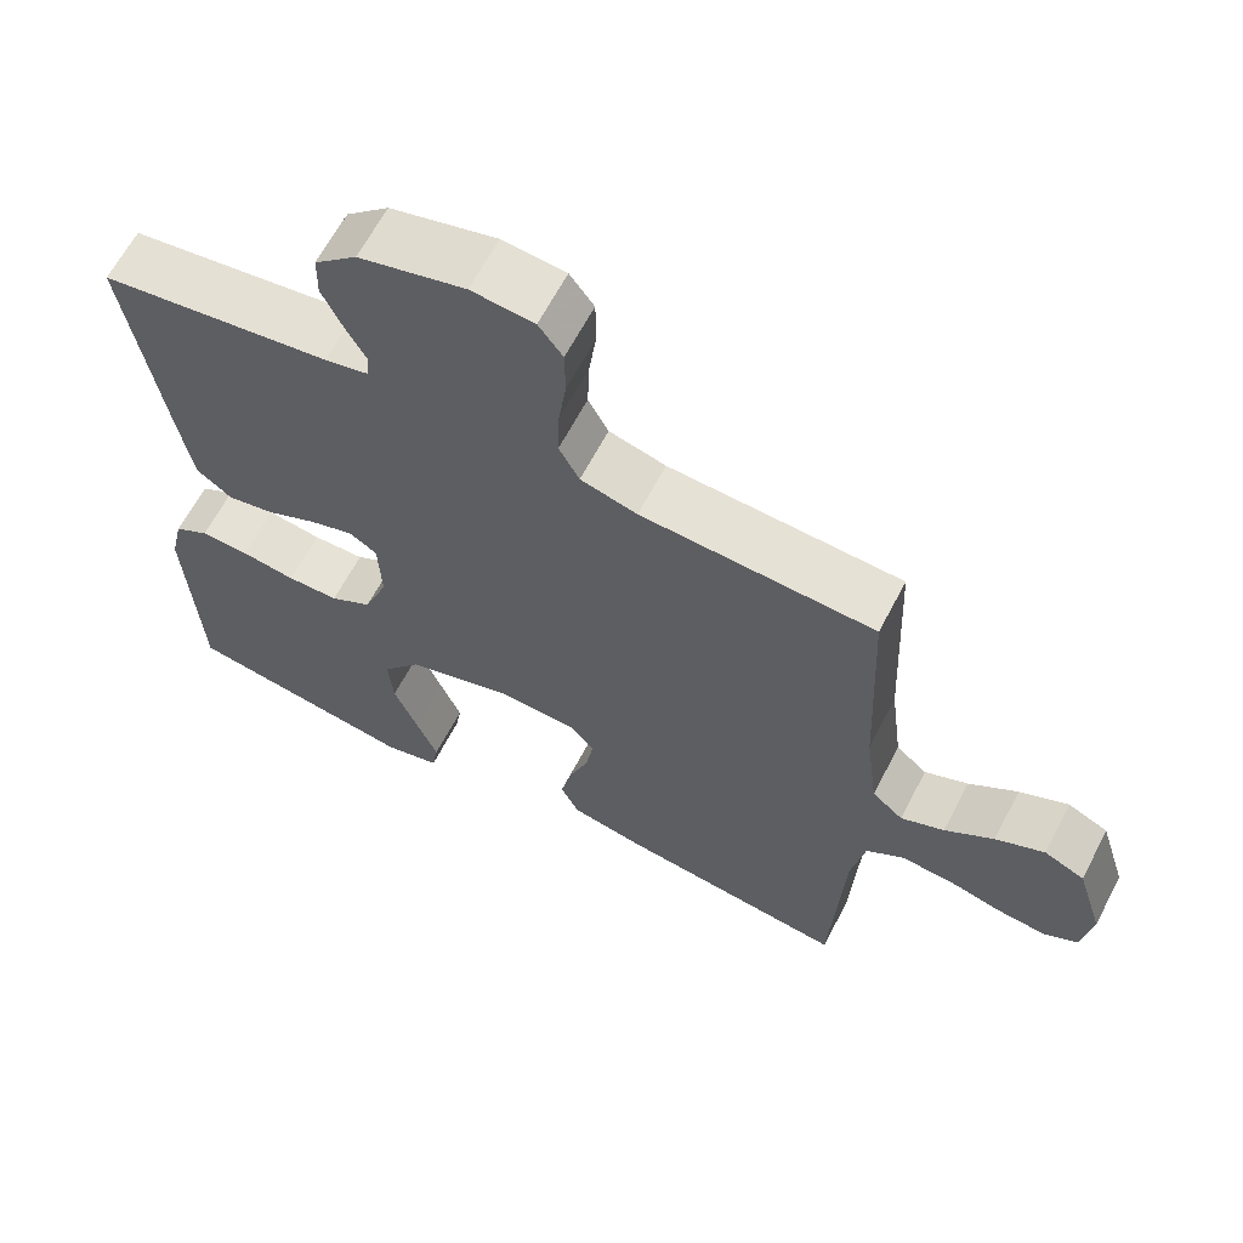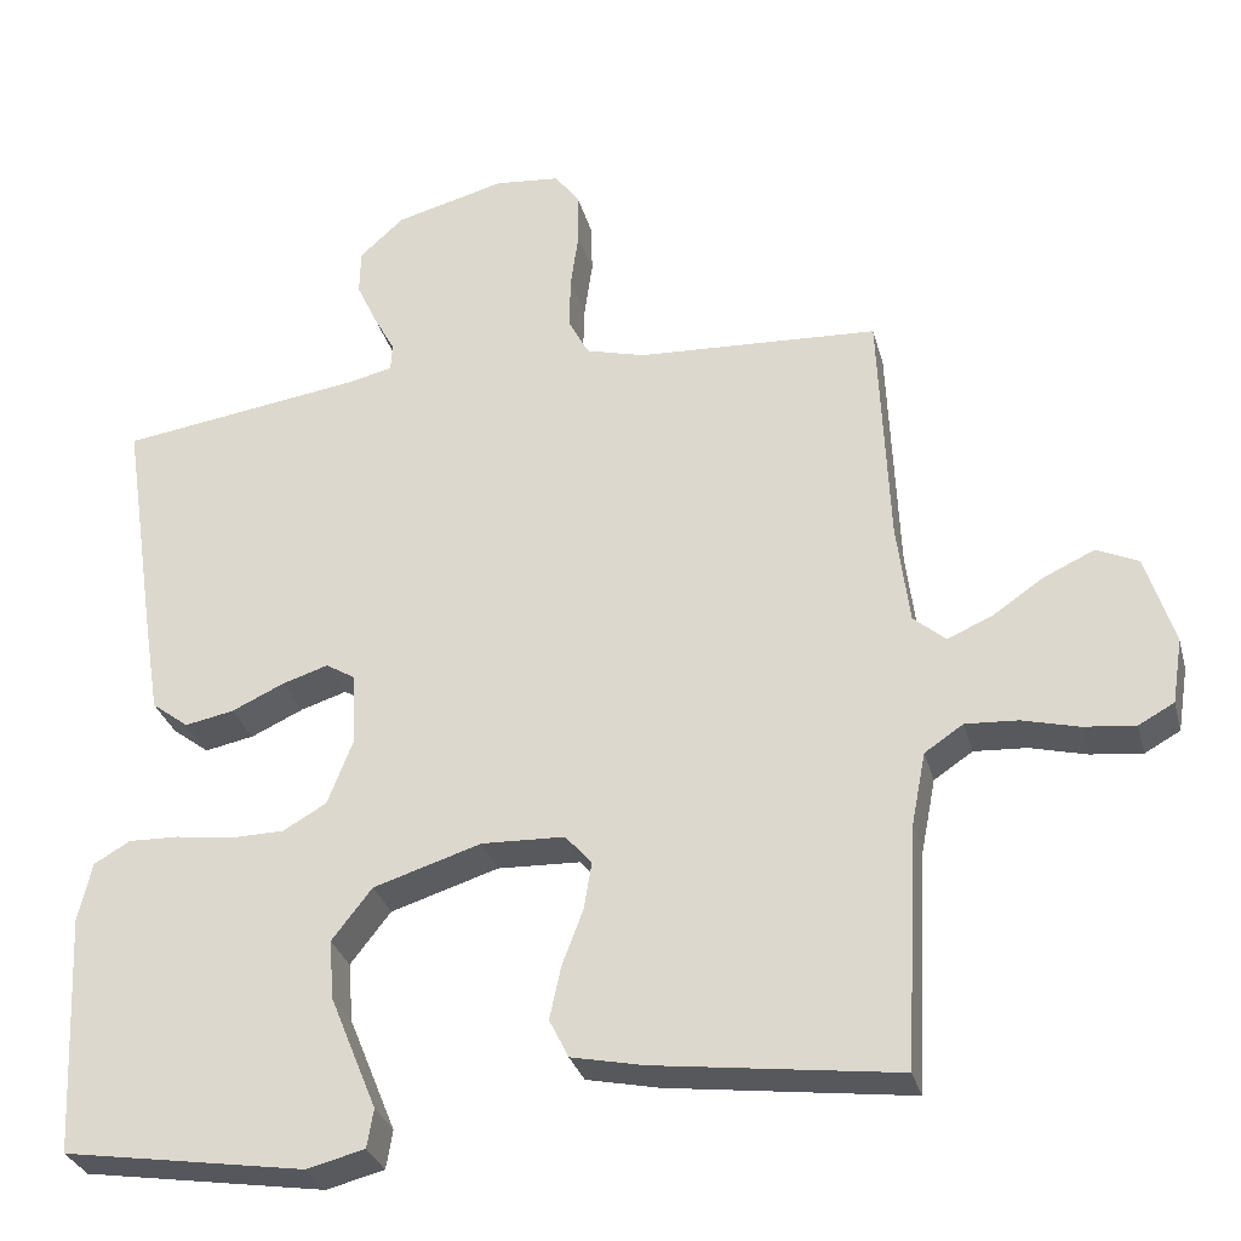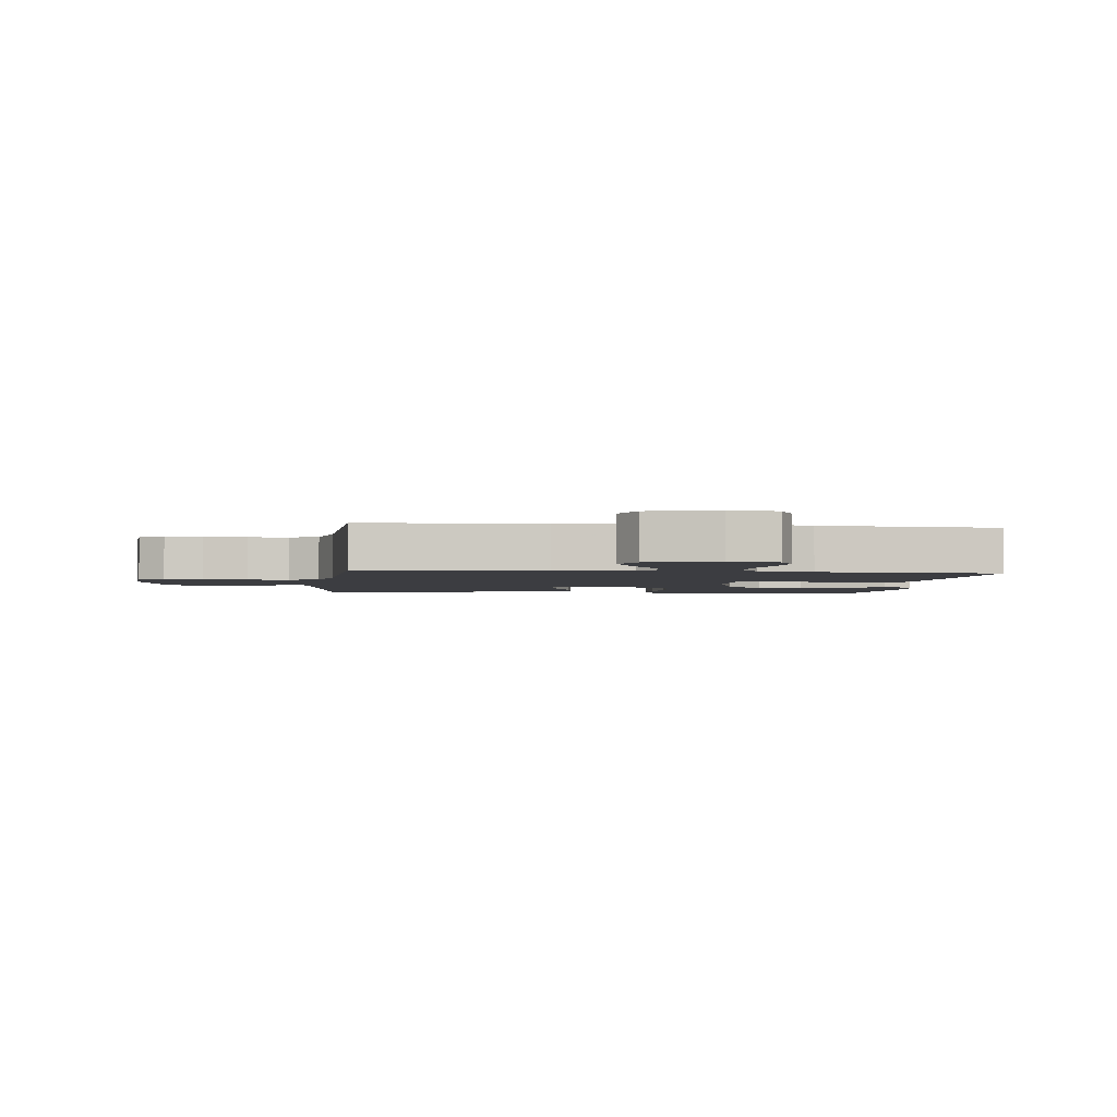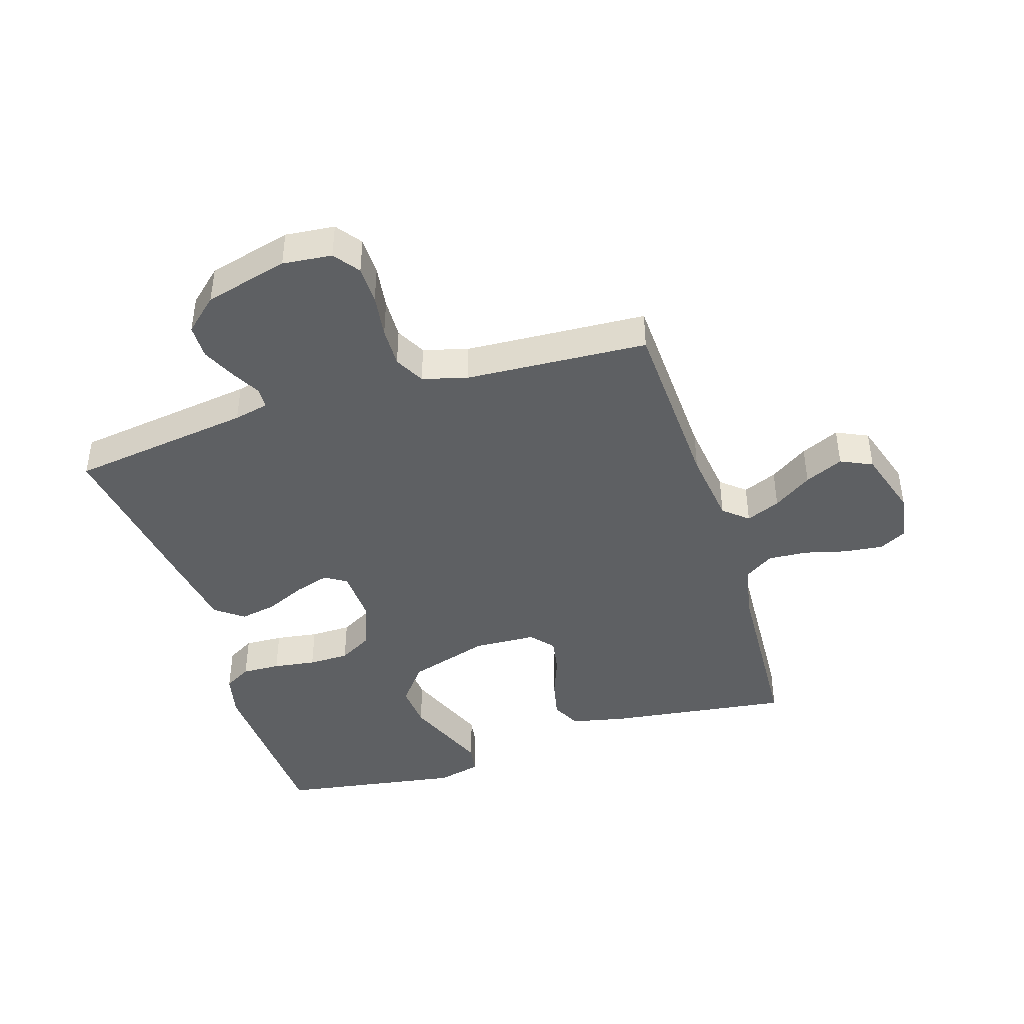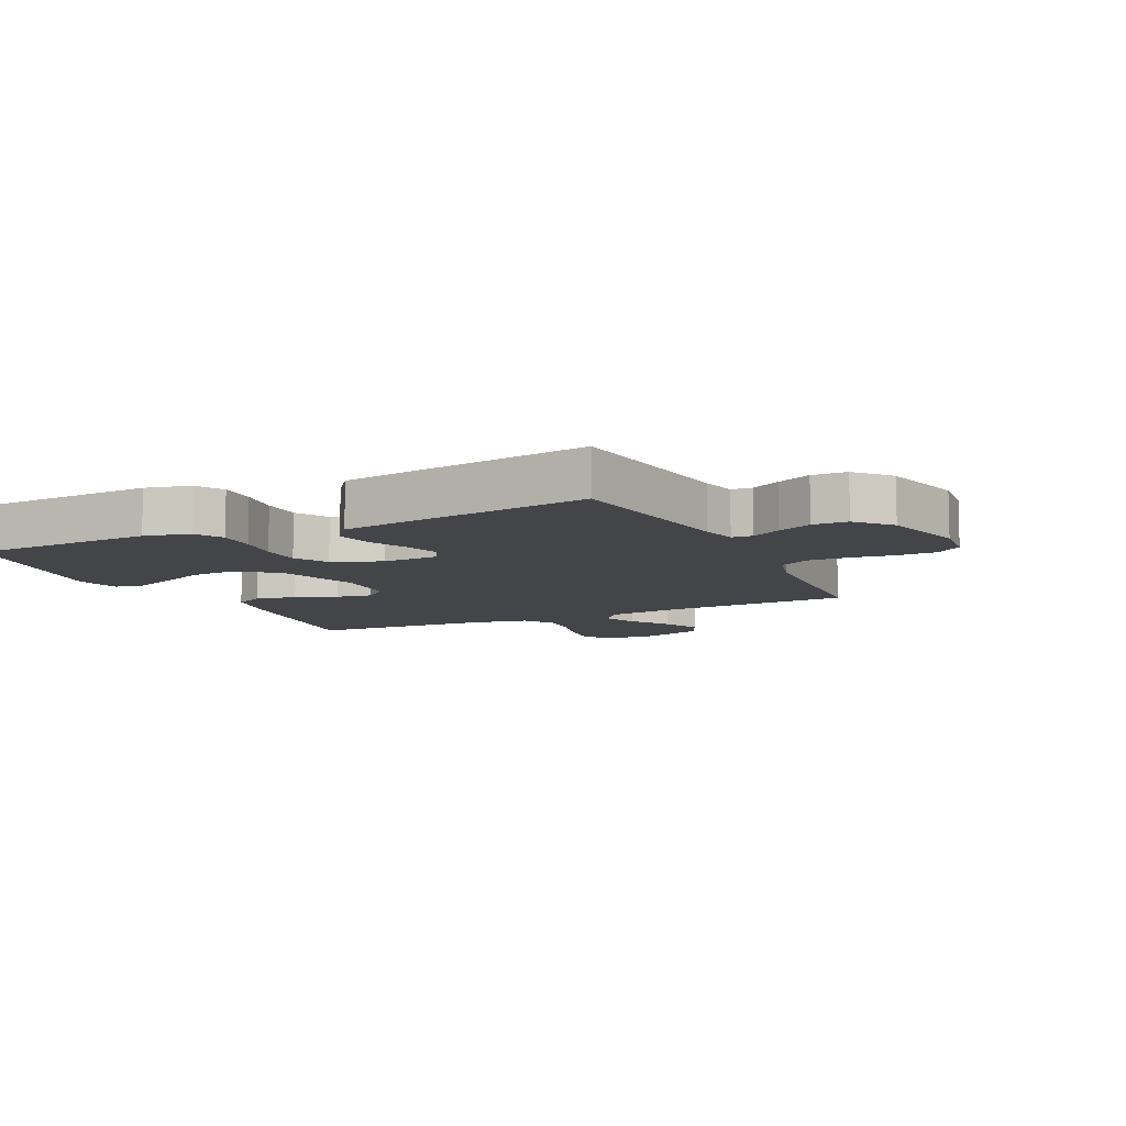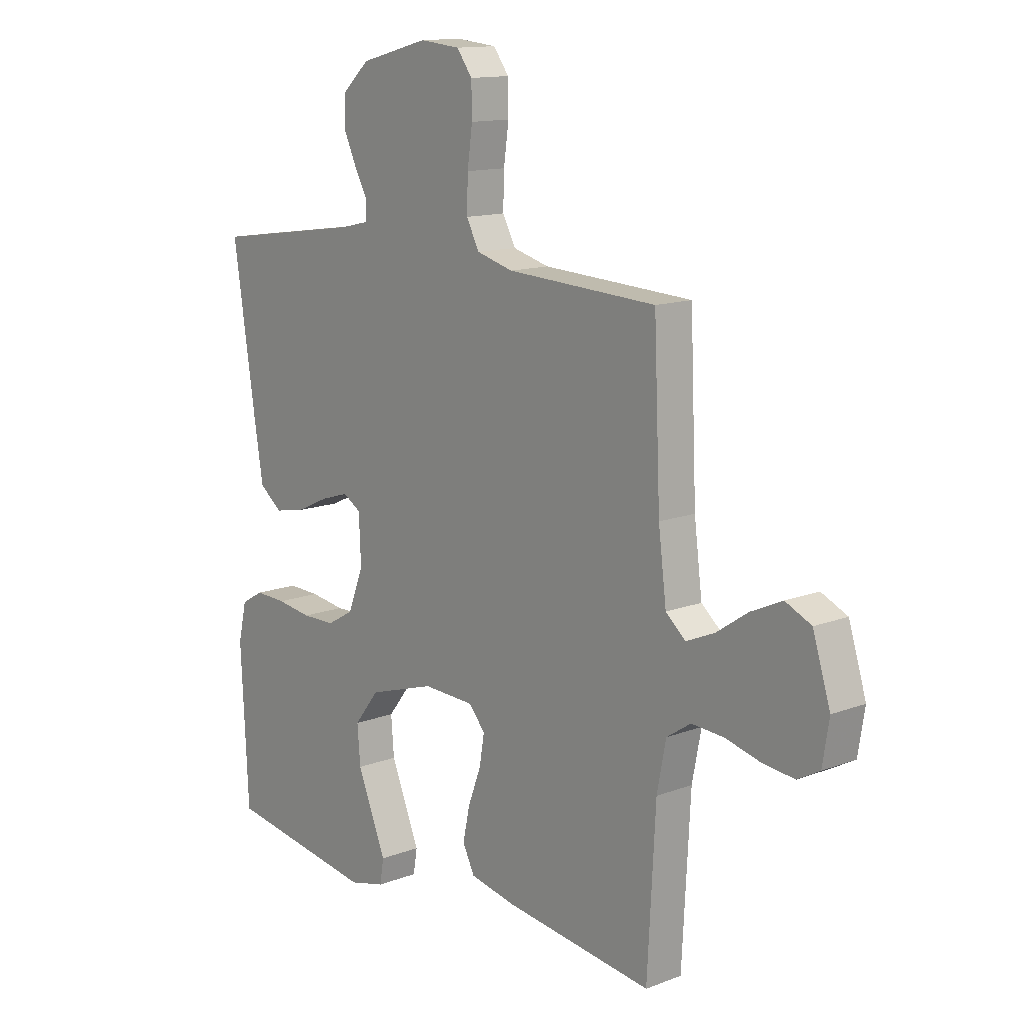
<metadata>
{"format":"obj","ext":"obj","renderer":"f3d","projection":"perspective","resolution":1024,"background":"white","views":[{"elev":63.8,"azim":27.5,"up":"+Z"},{"elev":-30.5,"azim":14.4,"up":"+Z"},{"elev":-2.7,"azim":83.0,"up":"+Y"},{"elev":-42.6,"azim":17.3,"up":"+Y"},{"elev":-9.1,"azim":-64.6,"up":"+Y"},{"elev":13.3,"azim":49.2,"up":"+Z"}]}
</metadata>
<code>
v -0.5 0.07 0.5
v -0.2 0.07 0.543
v -0.143 0.07 0.556
v -0.141 0.07 0.59
v -0.167 0.07 0.638
v -0.193 0.07 0.694
v -0.192 0.07 0.751
v -0.137 0.07 0.801
v 0 0.07 0.837
v 0.081 0.07 0.829
v 0.112 0.07 0.787
v 0.113 0.07 0.724
v 0.103 0.07 0.652
v 0.101 0.07 0.585
v 0.127 0.07 0.536
v 0.2 0.07 0.516
v 0.5 0.07 0.5
v 0.513 0.07 0.2
v 0.529 0.07 0.074
v 0.569 0.07 0.04
v 0.625 0.07 0.064
v 0.688 0.07 0.107
v 0.751 0.07 0.136
v 0.803 0.07 0.112
v 0.838 0.07 0
v 0.825 0.07 -0.081
v 0.781 0.07 -0.105
v 0.717 0.07 -0.098
v 0.647 0.07 -0.08
v 0.582 0.07 -0.076
v 0.534 0.07 -0.108
v 0.516 0.07 -0.2
v 0.5 0.07 -0.5
v 0.2 0.07 -0.461
v 0.11 0.07 -0.442
v 0.086 0.07 -0.394
v 0.1 0.07 -0.329
v 0.126 0.07 -0.26
v 0.136 0.07 -0.201
v 0.103 0.07 -0.163
v 0 0.07 -0.159
v -0.134 0.07 -0.201
v -0.184 0.07 -0.265
v -0.178 0.07 -0.339
v -0.147 0.07 -0.415
v -0.12 0.07 -0.481
v -0.128 0.07 -0.529
v -0.2 0.07 -0.547
v -0.5 0.07 -0.5
v -0.515 0.07 -0.2
v -0.498 0.07 -0.126
v -0.453 0.07 -0.1
v -0.39 0.07 -0.102
v -0.32 0.07 -0.112
v -0.253 0.07 -0.111
v -0.199 0.07 -0.08
v -0.168 0.07 0
v -0.172 0.07 0.092
v -0.208 0.07 0.114
v -0.265 0.07 0.096
v -0.33 0.07 0.066
v -0.391 0.07 0.054
v -0.437 0.07 0.089
v -0.455 0.07 0.2
v -0.5 0 0.5
v -0.2 0 0.543
v -0.143 0 0.556
v -0.141 0 0.59
v -0.167 0 0.638
v -0.193 0 0.694
v -0.192 0 0.751
v -0.137 0 0.801
v 0 0 0.837
v 0.081 0 0.829
v 0.112 0 0.787
v 0.113 0 0.724
v 0.103 0 0.652
v 0.101 0 0.585
v 0.127 0 0.536
v 0.2 0 0.516
v 0.5 0 0.5
v 0.513 0 0.2
v 0.529 0 0.074
v 0.569 0 0.04
v 0.625 0 0.064
v 0.688 0 0.107
v 0.751 0 0.136
v 0.803 0 0.112
v 0.838 0 0
v 0.825 0 -0.081
v 0.781 0 -0.105
v 0.717 0 -0.098
v 0.647 0 -0.08
v 0.582 0 -0.076
v 0.534 0 -0.108
v 0.516 0 -0.2
v 0.5 0 -0.5
v 0.2 0 -0.461
v 0.11 0 -0.442
v 0.086 0 -0.394
v 0.1 0 -0.329
v 0.126 0 -0.26
v 0.136 0 -0.201
v 0.103 0 -0.163
v 0 0 -0.159
v -0.134 0 -0.201
v -0.184 0 -0.265
v -0.178 0 -0.339
v -0.147 0 -0.415
v -0.12 0 -0.481
v -0.128 0 -0.529
v -0.2 0 -0.547
v -0.5 0 -0.5
v -0.515 0 -0.2
v -0.498 0 -0.126
v -0.453 0 -0.1
v -0.39 0 -0.102
v -0.32 0 -0.112
v -0.253 0 -0.111
v -0.199 0 -0.08
v -0.168 0 0
v -0.172 0 0.092
v -0.208 0 0.114
v -0.265 0 0.096
v -0.33 0 0.066
v -0.391 0 0.054
v -0.437 0 0.089
v -0.455 0 0.2
f 64 1 2
f 63 64 2
f 62 63 2
f 61 62 2
f 60 61 2
f 59 60 2 3
f 58 59 3
f 57 58 3
f 52 53 54
f 51 52 54
f 50 51 54
f 49 50 54
f 48 49 54
f 47 48 54
f 46 47 54
f 45 46 54
f 44 45 54
f 43 44 54 55
f 42 43 55 56
f 36 37 38
f 35 36 38
f 34 35 38
f 33 34 38
f 32 33 38
f 31 32 38 39
f 30 31 39 40
f 27 28 29
f 26 27 29
f 25 26 29
f 24 25 29
f 23 24 29
f 22 23 29
f 21 22 29
f 20 21 29 30
f 30 40 41
f 20 30 41
f 19 20 41
f 16 17 18
f 42 56 57
f 41 42 57
f 19 41 57
f 18 19 57
f 16 18 57
f 15 16 57
f 11 12 13
f 10 11 13
f 9 10 13
f 8 9 13
f 7 8 13
f 6 7 13
f 5 6 13
f 4 5 13
f 57 3 4
f 15 57 4
f 14 15 4
f 4 13 14
f 66 65 128
f 66 128 127
f 66 127 126
f 66 126 125
f 66 125 124
f 67 66 124 123
f 67 123 122
f 67 122 121
f 118 117 116
f 118 116 115
f 118 115 114
f 118 114 113
f 118 113 112
f 118 112 111
f 118 111 110
f 118 110 109
f 118 109 108
f 119 118 108 107
f 120 119 107 106
f 102 101 100
f 102 100 99
f 102 99 98
f 102 98 97
f 102 97 96
f 103 102 96 95
f 104 103 95 94
f 93 92 91
f 93 91 90
f 93 90 89
f 93 89 88
f 93 88 87
f 93 87 86
f 93 86 85
f 94 93 85 84
f 105 104 94
f 105 94 84
f 105 84 83
f 82 81 80
f 121 120 106
f 121 106 105
f 121 105 83
f 121 83 82
f 121 82 80
f 121 80 79
f 77 76 75
f 77 75 74
f 77 74 73
f 77 73 72
f 77 72 71
f 77 71 70
f 77 70 69
f 77 69 68
f 68 67 121
f 68 121 79
f 68 79 78
f 78 77 68
f 1 65 66 2
f 2 66 67 3
f 3 67 68 4
f 4 68 69 5
f 5 69 70 6
f 6 70 71 7
f 7 71 72 8
f 8 72 73 9
f 9 73 74 10
f 10 74 75 11
f 11 75 76 12
f 12 76 77 13
f 13 77 78 14
f 14 78 79 15
f 15 79 80 16
f 16 80 81 17
f 17 81 82 18
f 18 82 83 19
f 19 83 84 20
f 20 84 85 21
f 21 85 86 22
f 22 86 87 23
f 23 87 88 24
f 24 88 89 25
f 25 89 90 26
f 26 90 91 27
f 27 91 92 28
f 28 92 93 29
f 29 93 94 30
f 30 94 95 31
f 31 95 96 32
f 32 96 97 33
f 33 97 98 34
f 34 98 99 35
f 35 99 100 36
f 36 100 101 37
f 37 101 102 38
f 38 102 103 39
f 39 103 104 40
f 40 104 105 41
f 41 105 106 42
f 42 106 107 43
f 43 107 108 44
f 44 108 109 45
f 45 109 110 46
f 46 110 111 47
f 47 111 112 48
f 48 112 113 49
f 49 113 114 50
f 50 114 115 51
f 51 115 116 52
f 52 116 117 53
f 53 117 118 54
f 54 118 119 55
f 55 119 120 56
f 56 120 121 57
f 57 121 122 58
f 58 122 123 59
f 59 123 124 60
f 60 124 125 61
f 61 125 126 62
f 62 126 127 63
f 63 127 128 64
f 64 128 65 1

</code>
